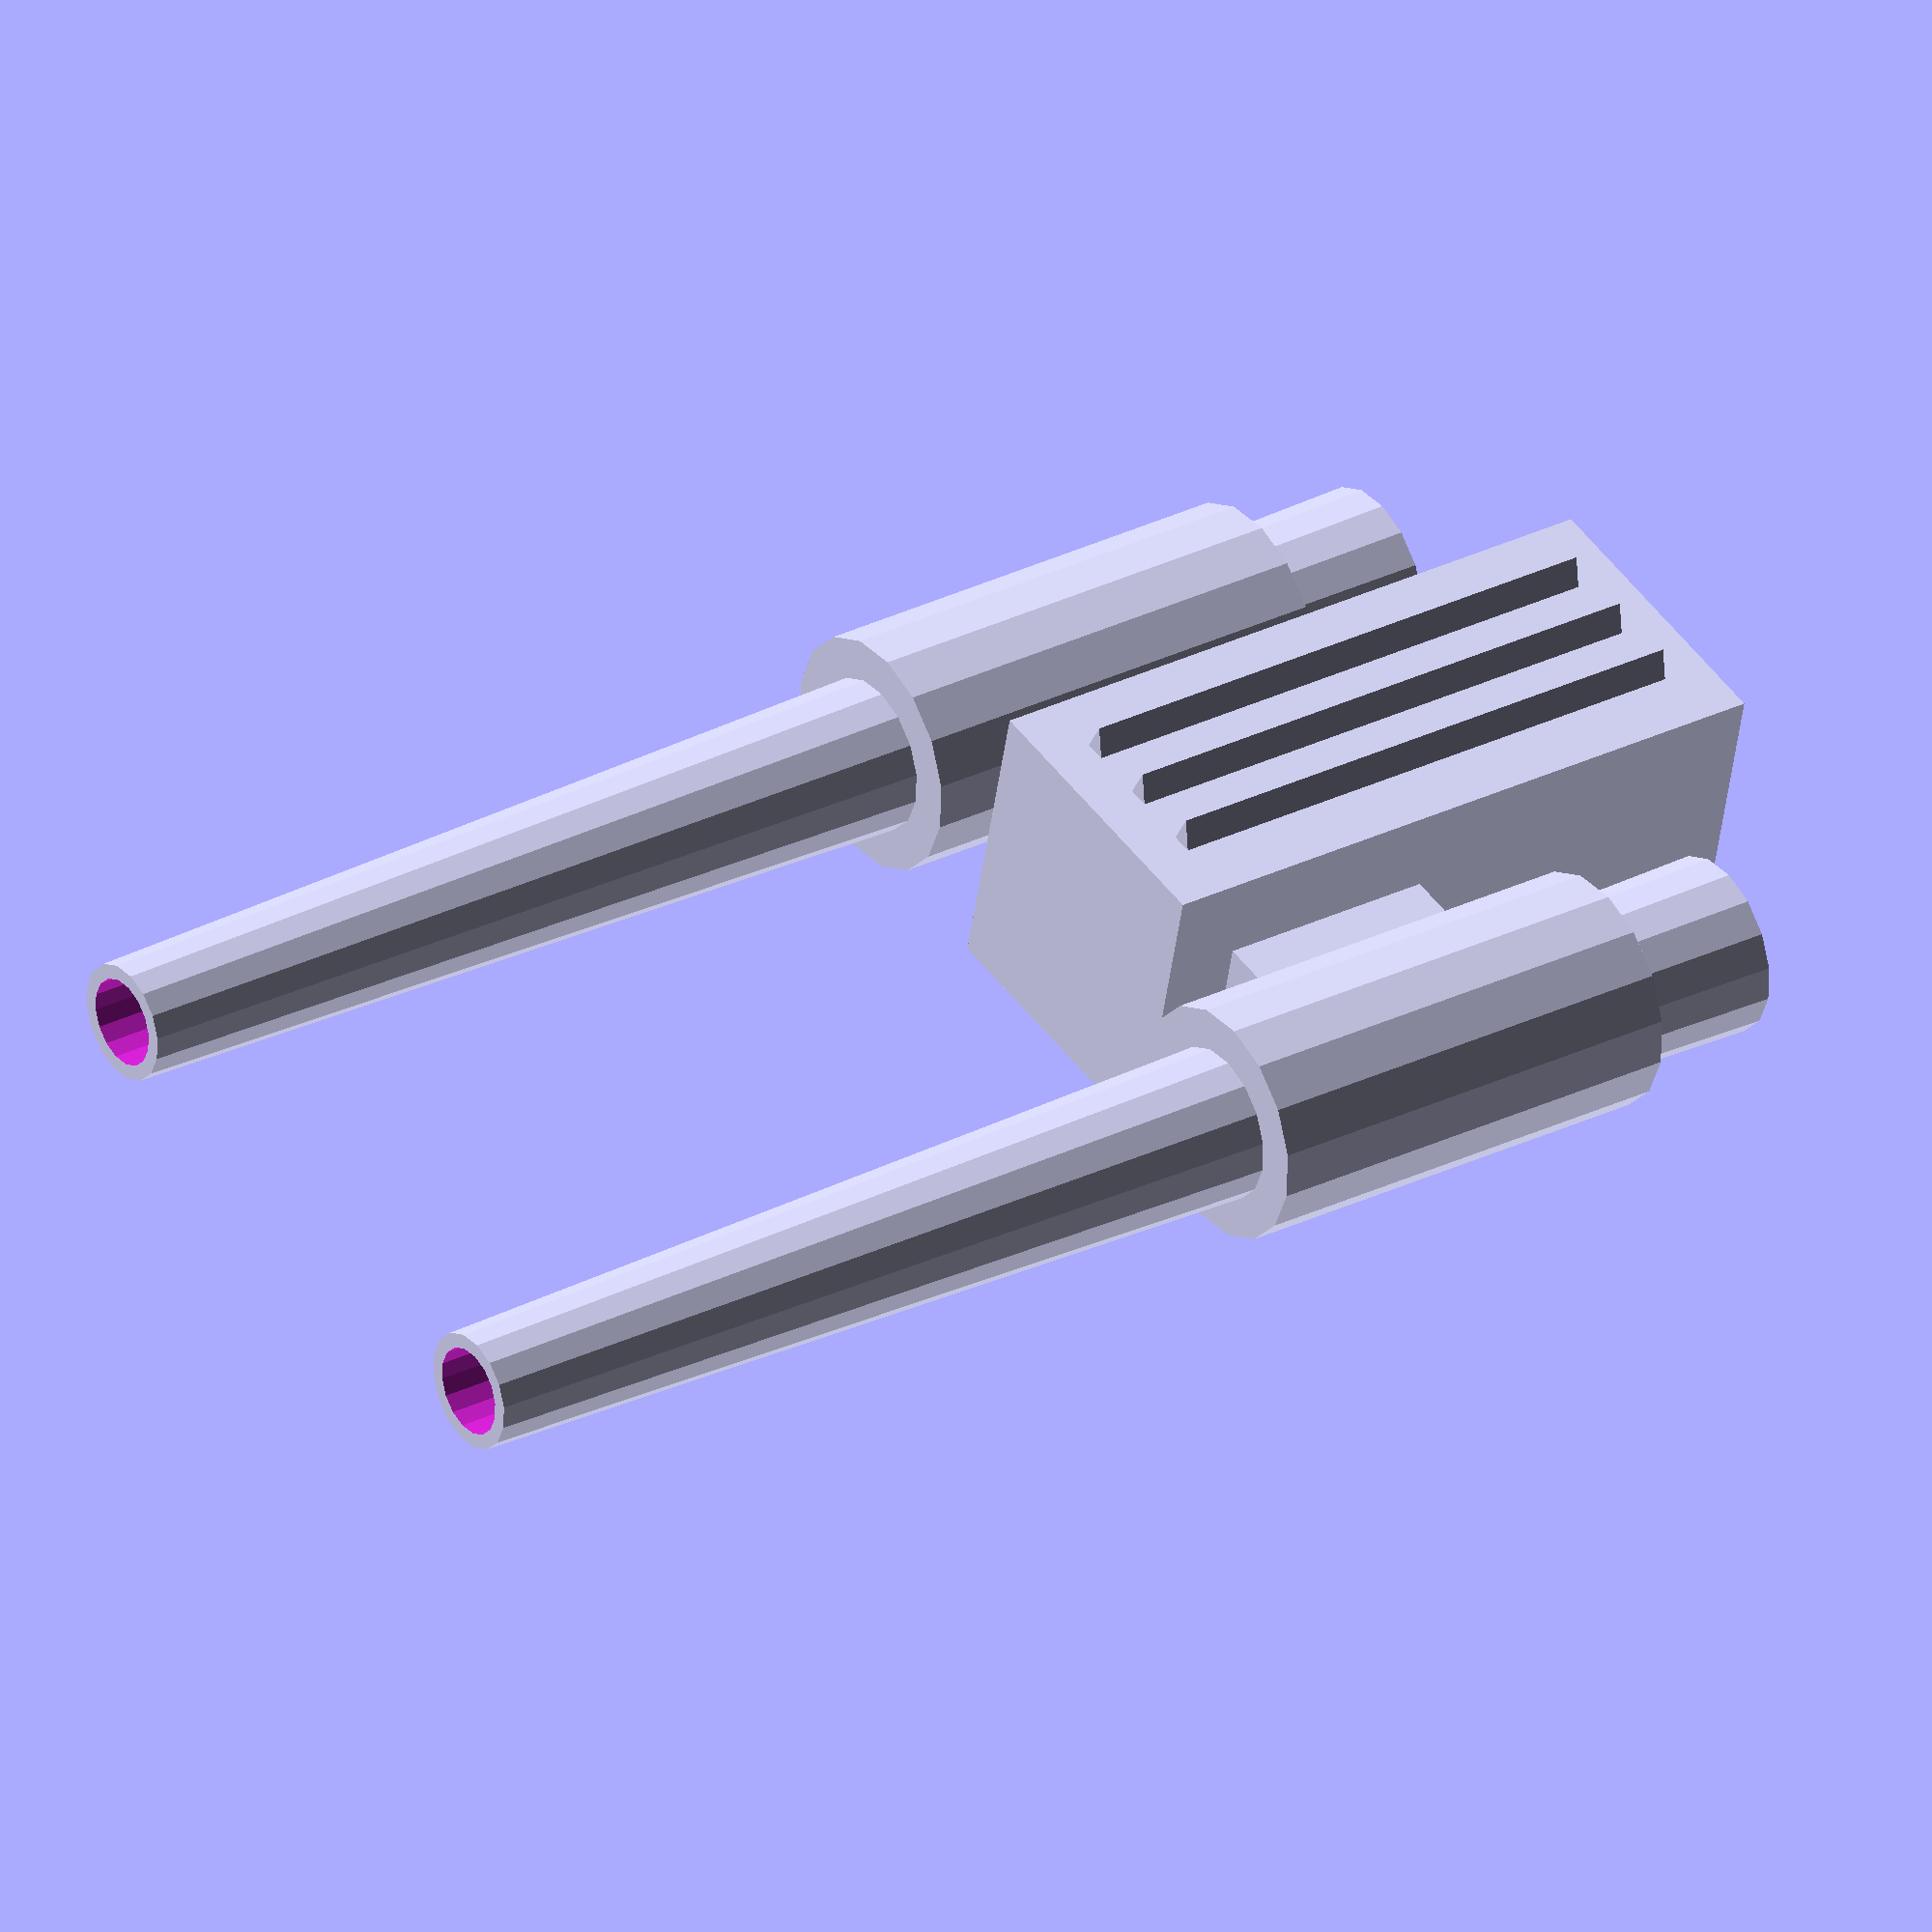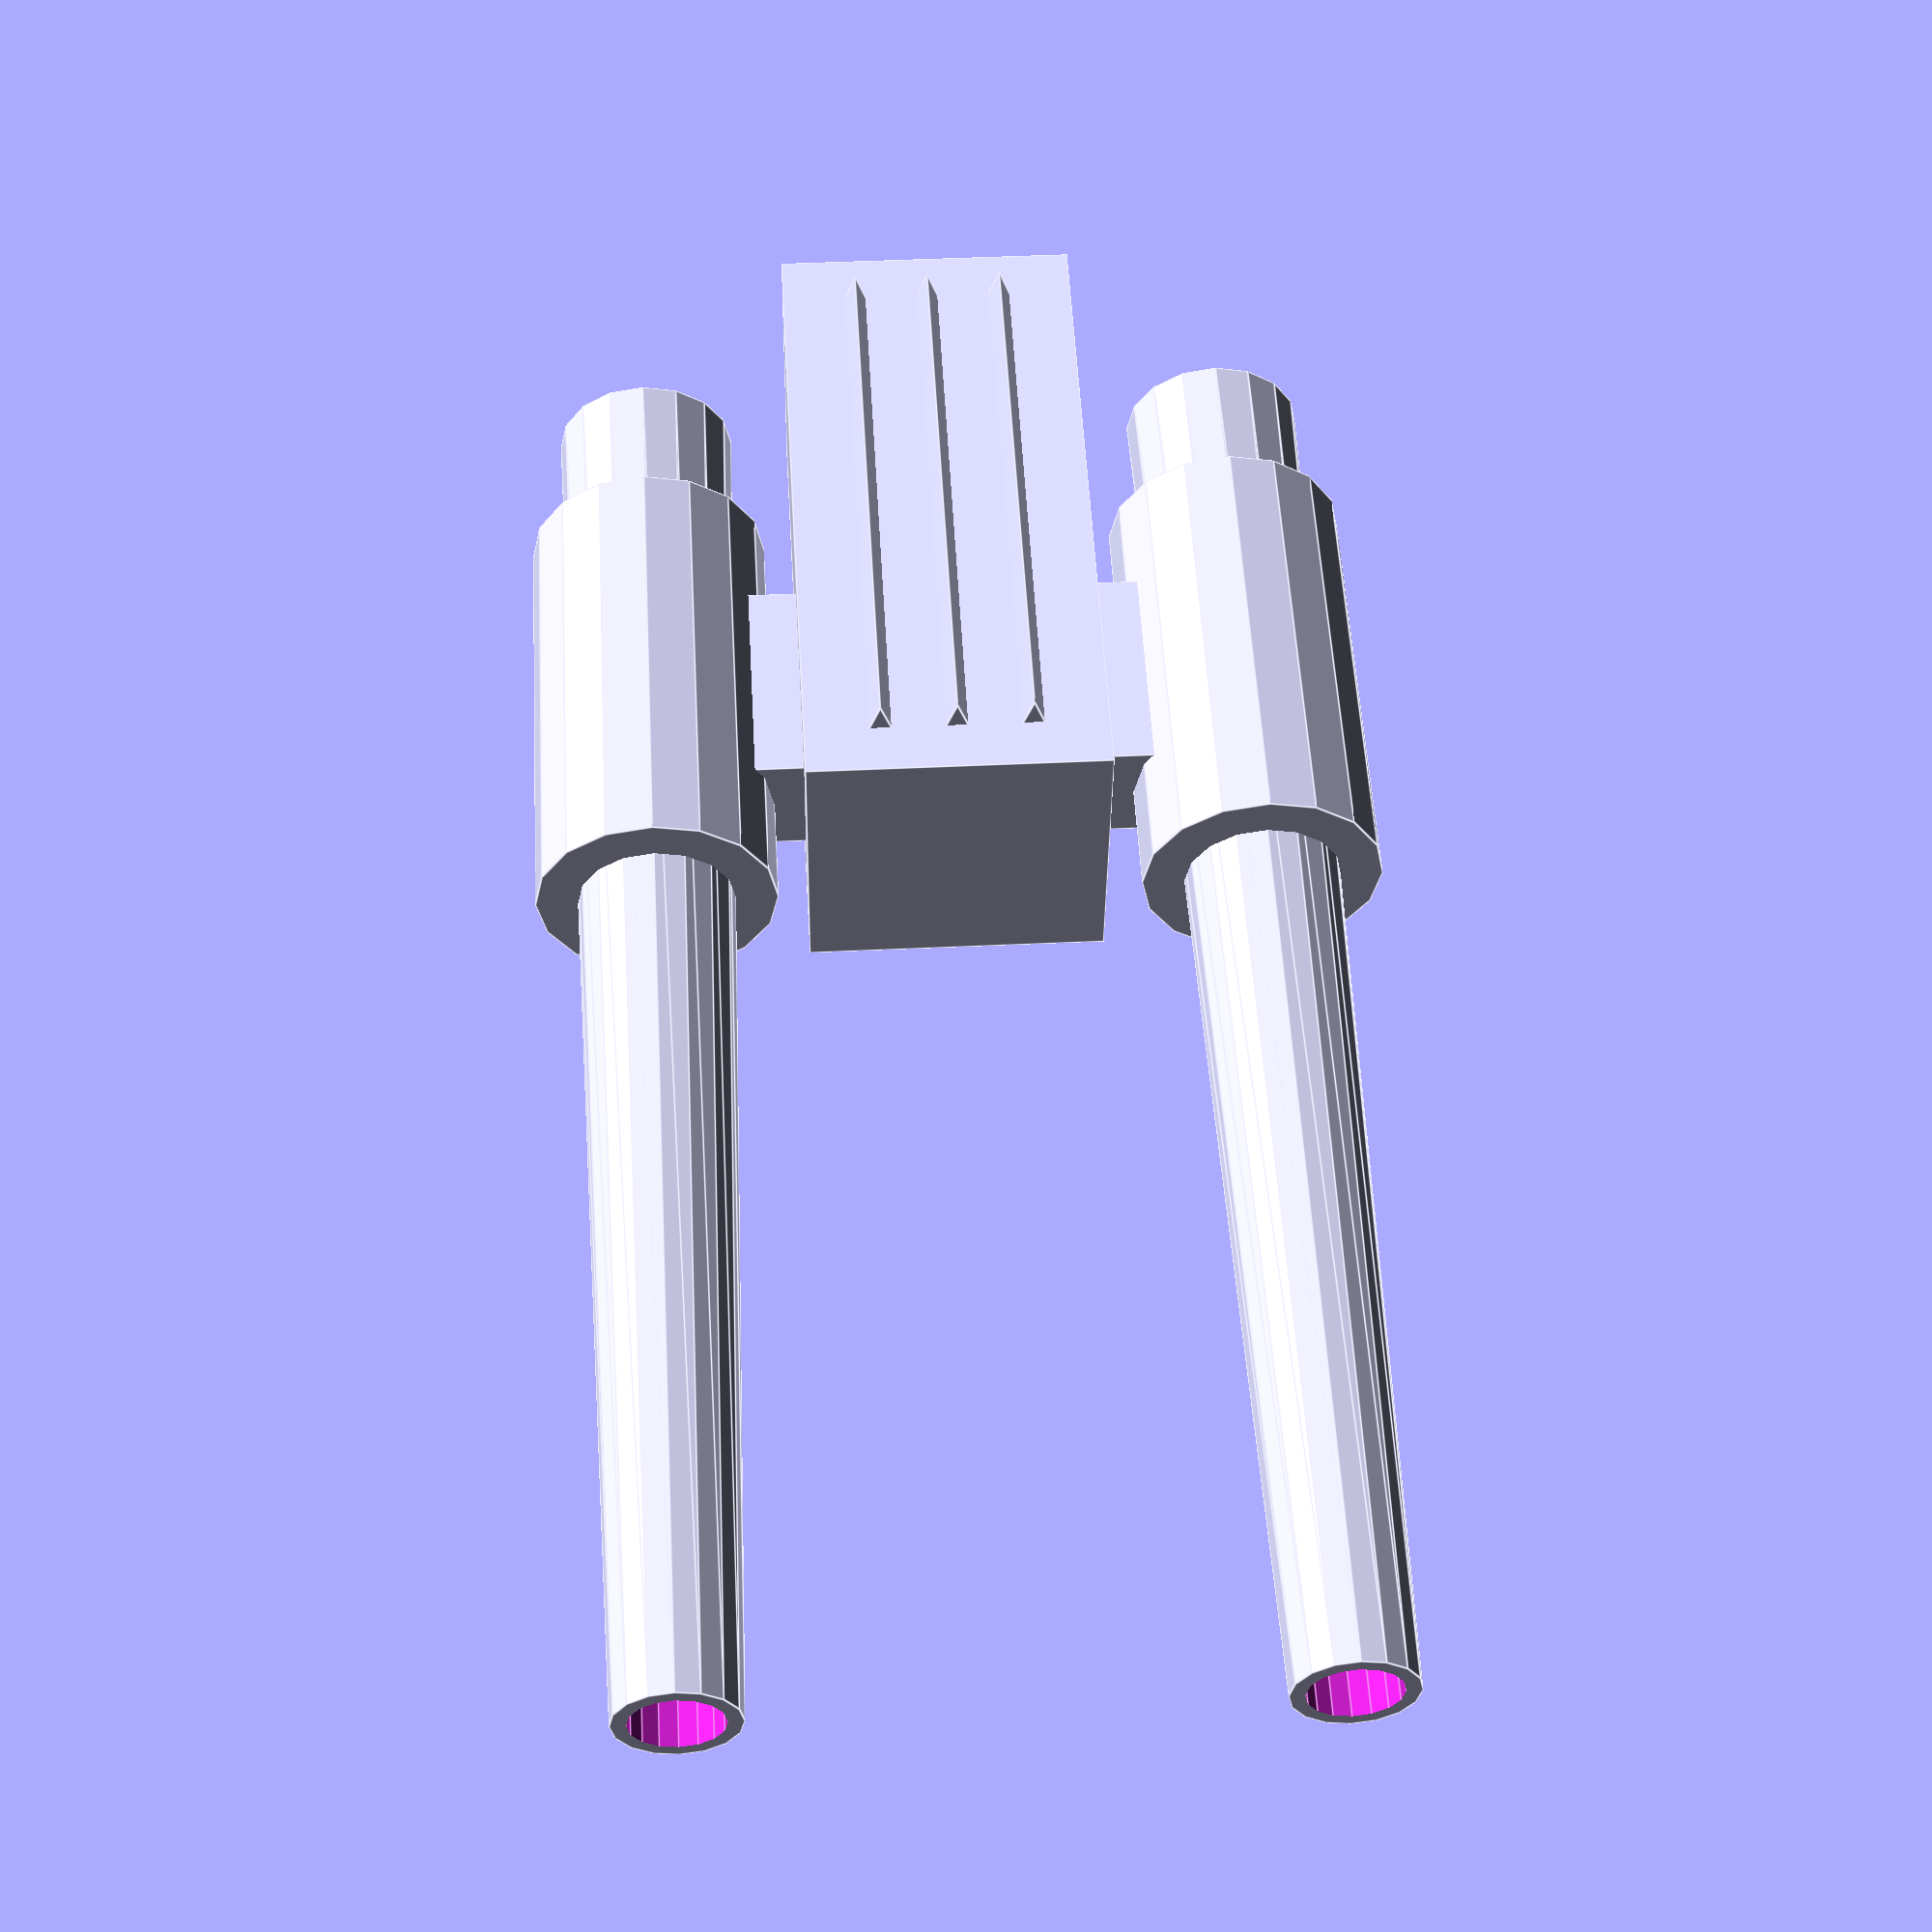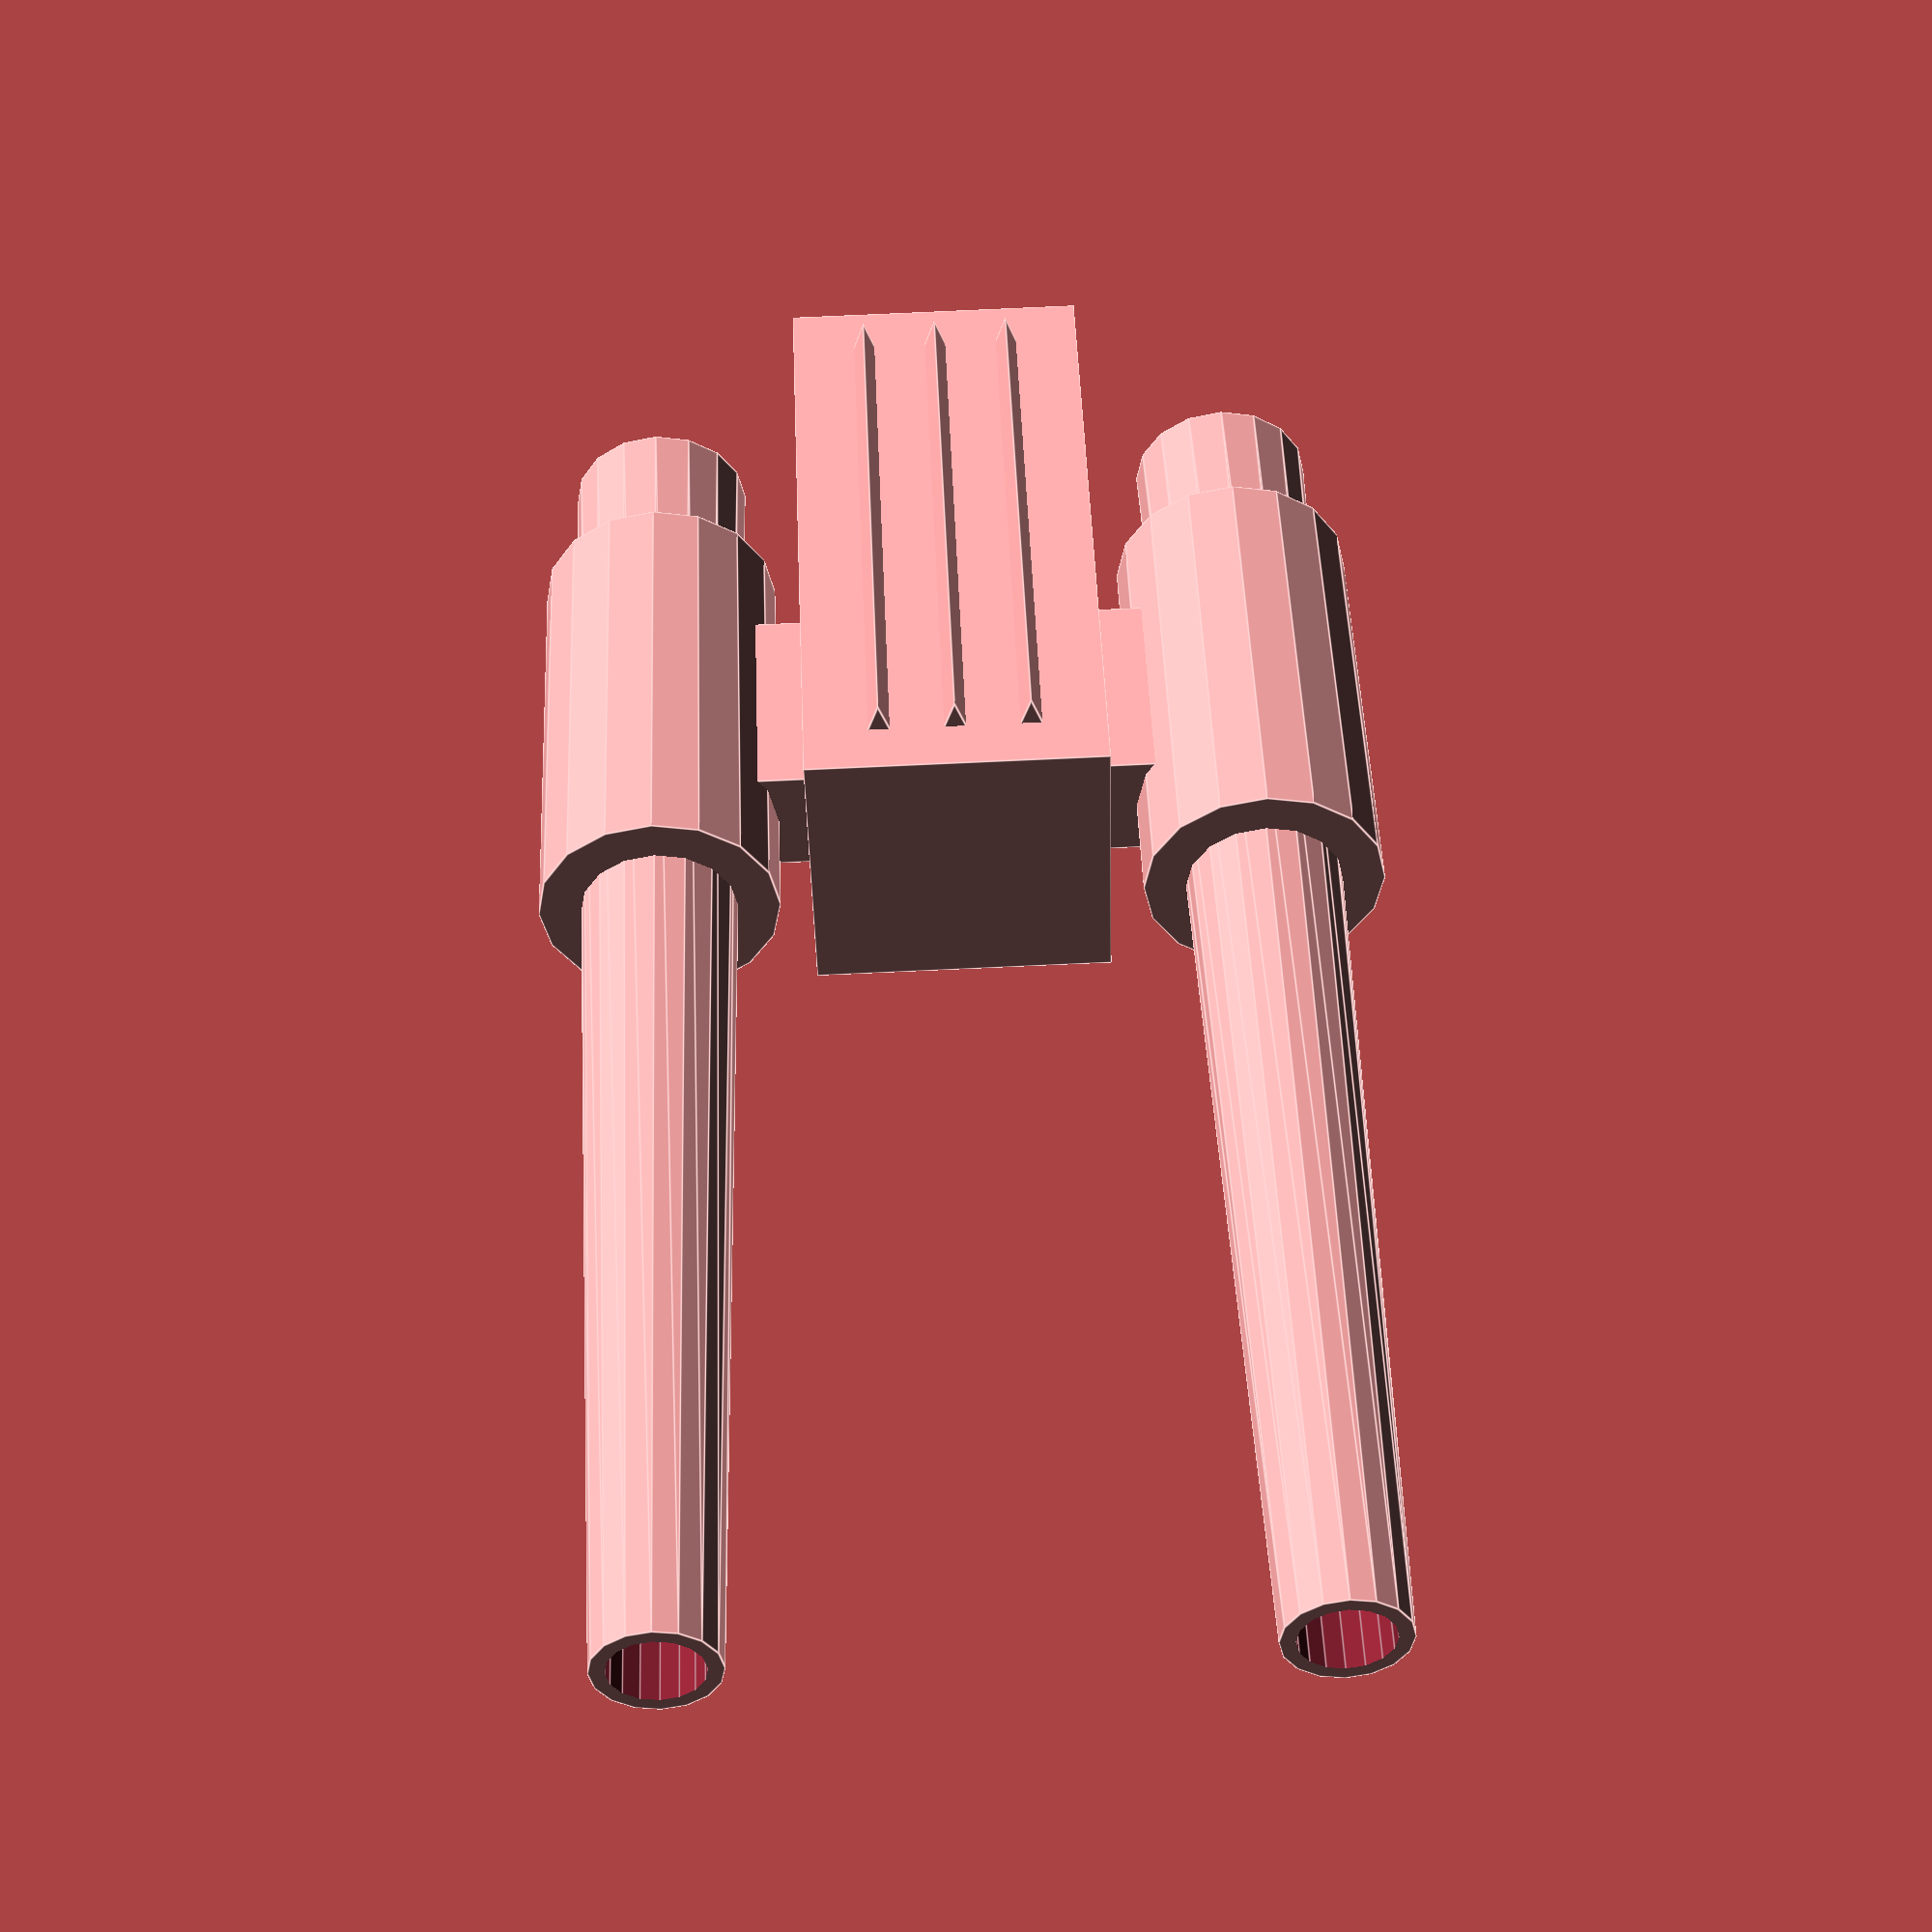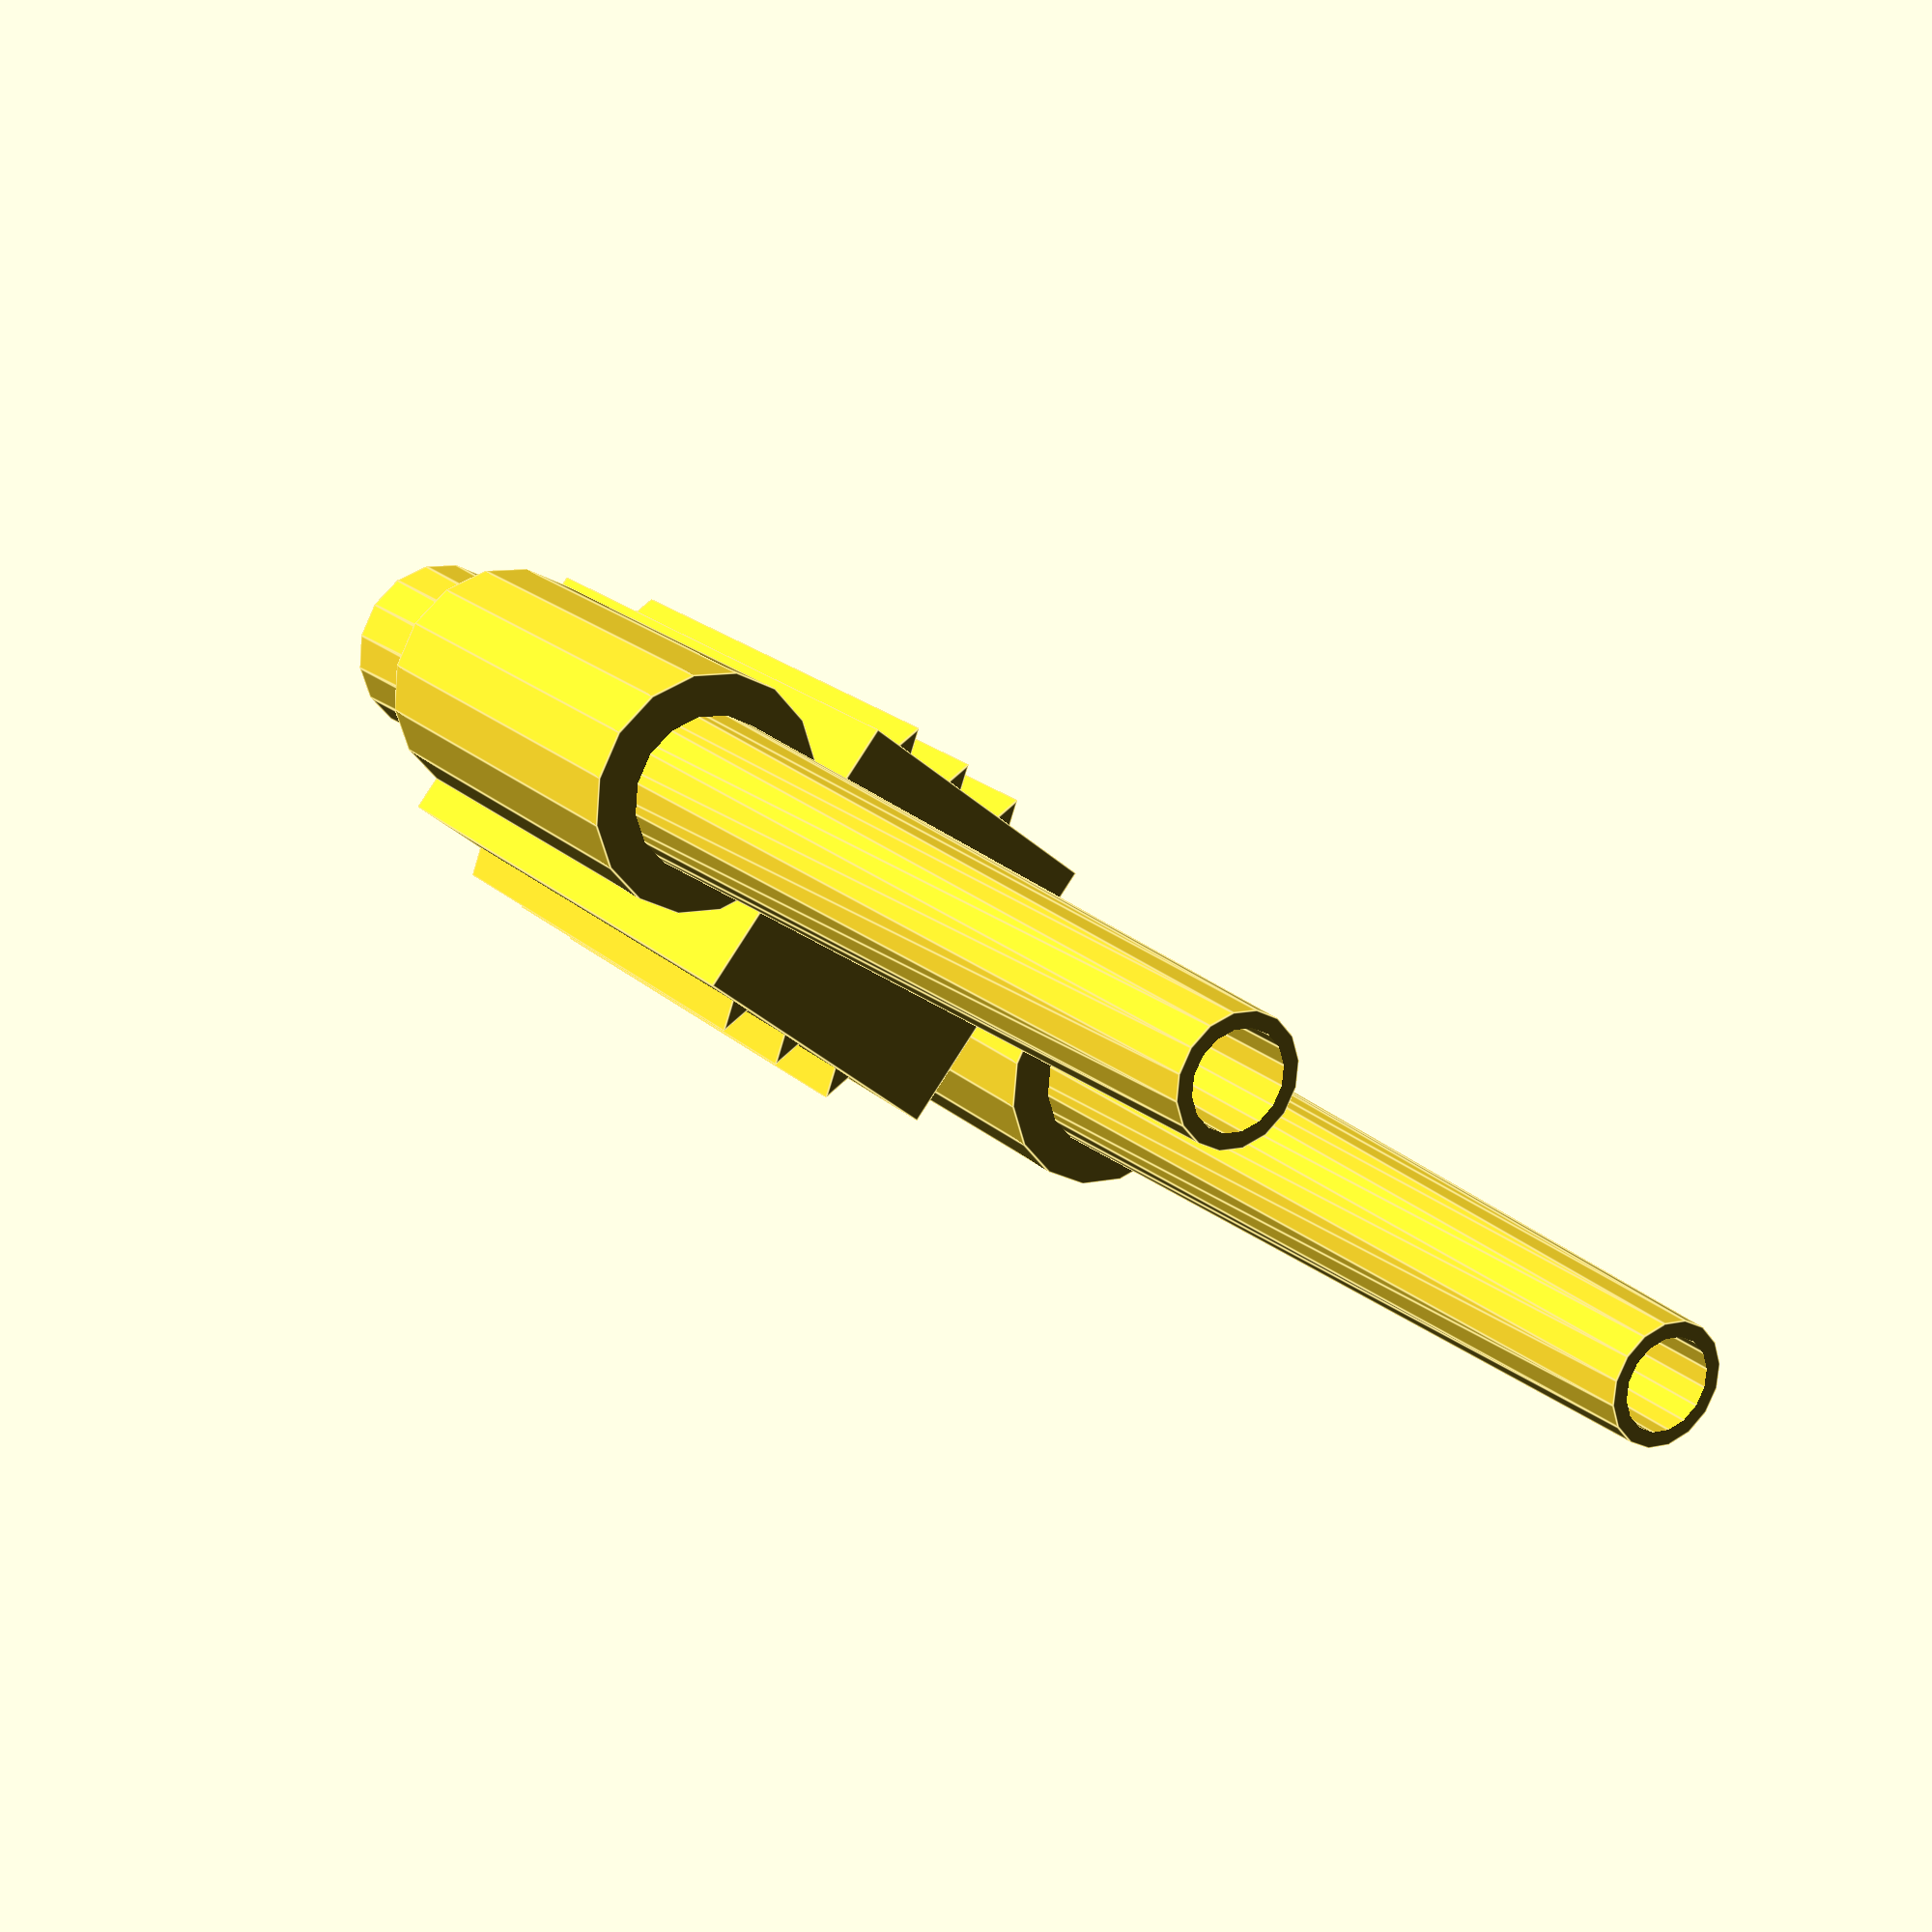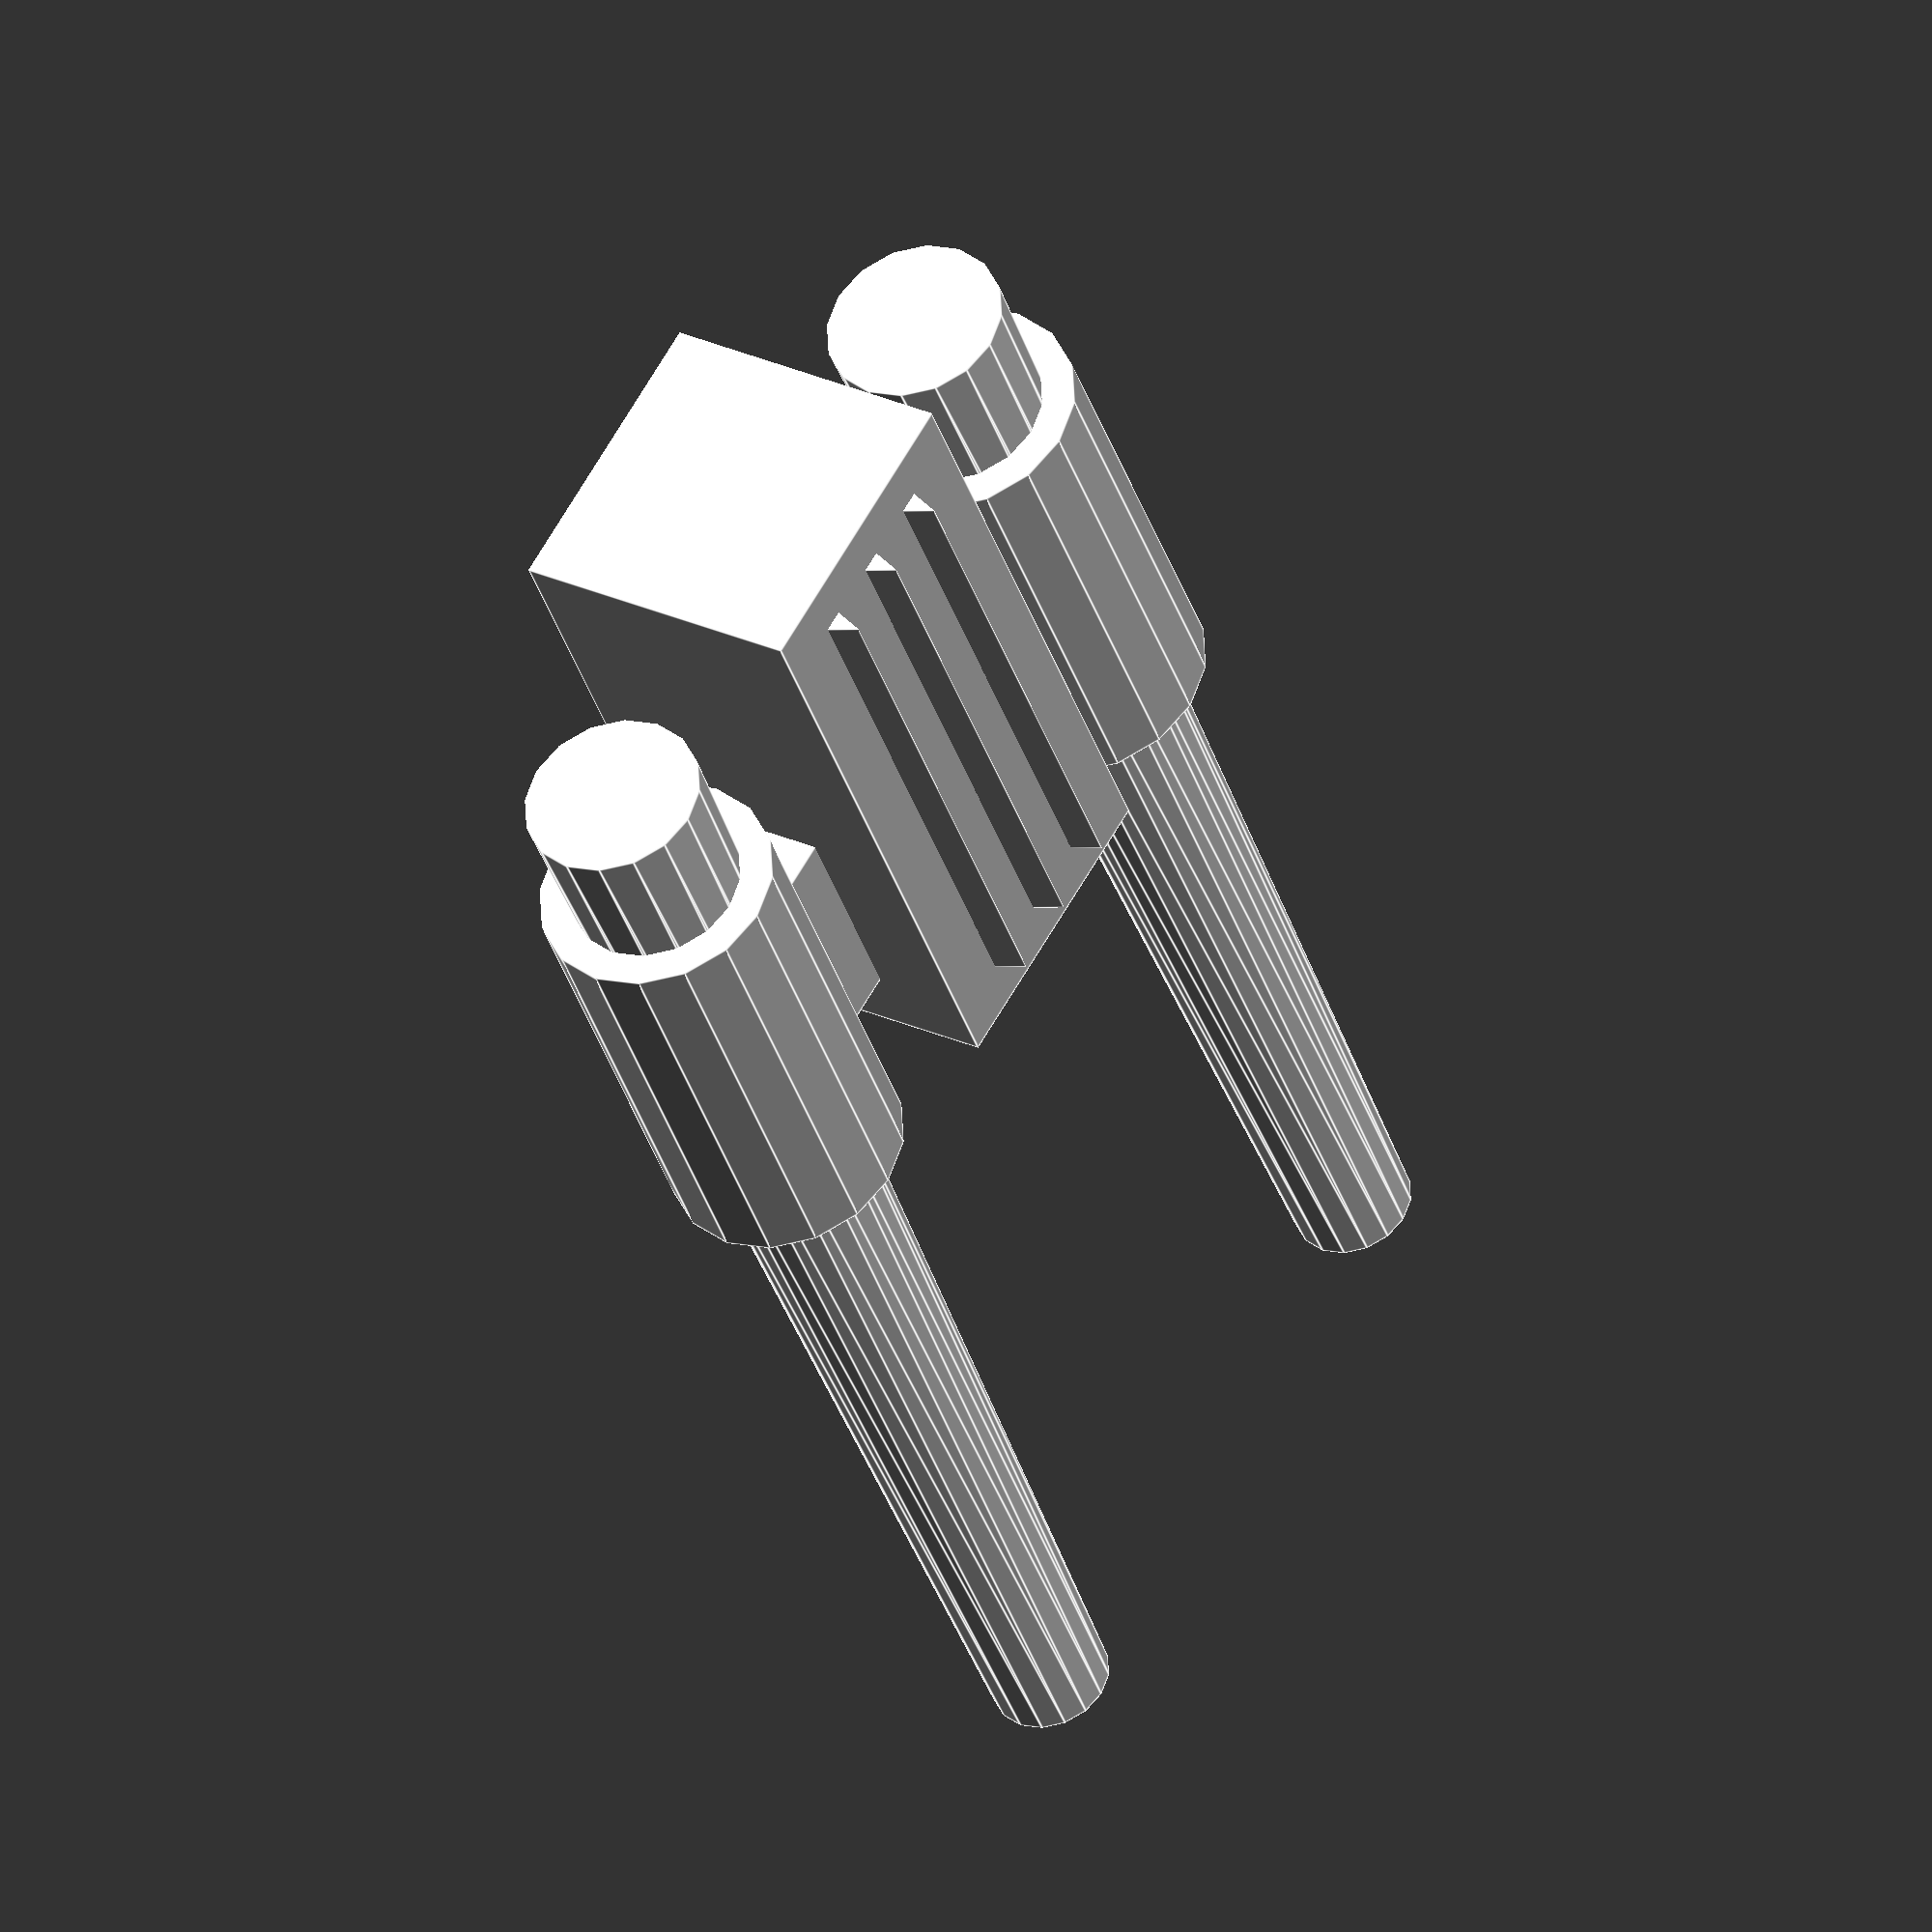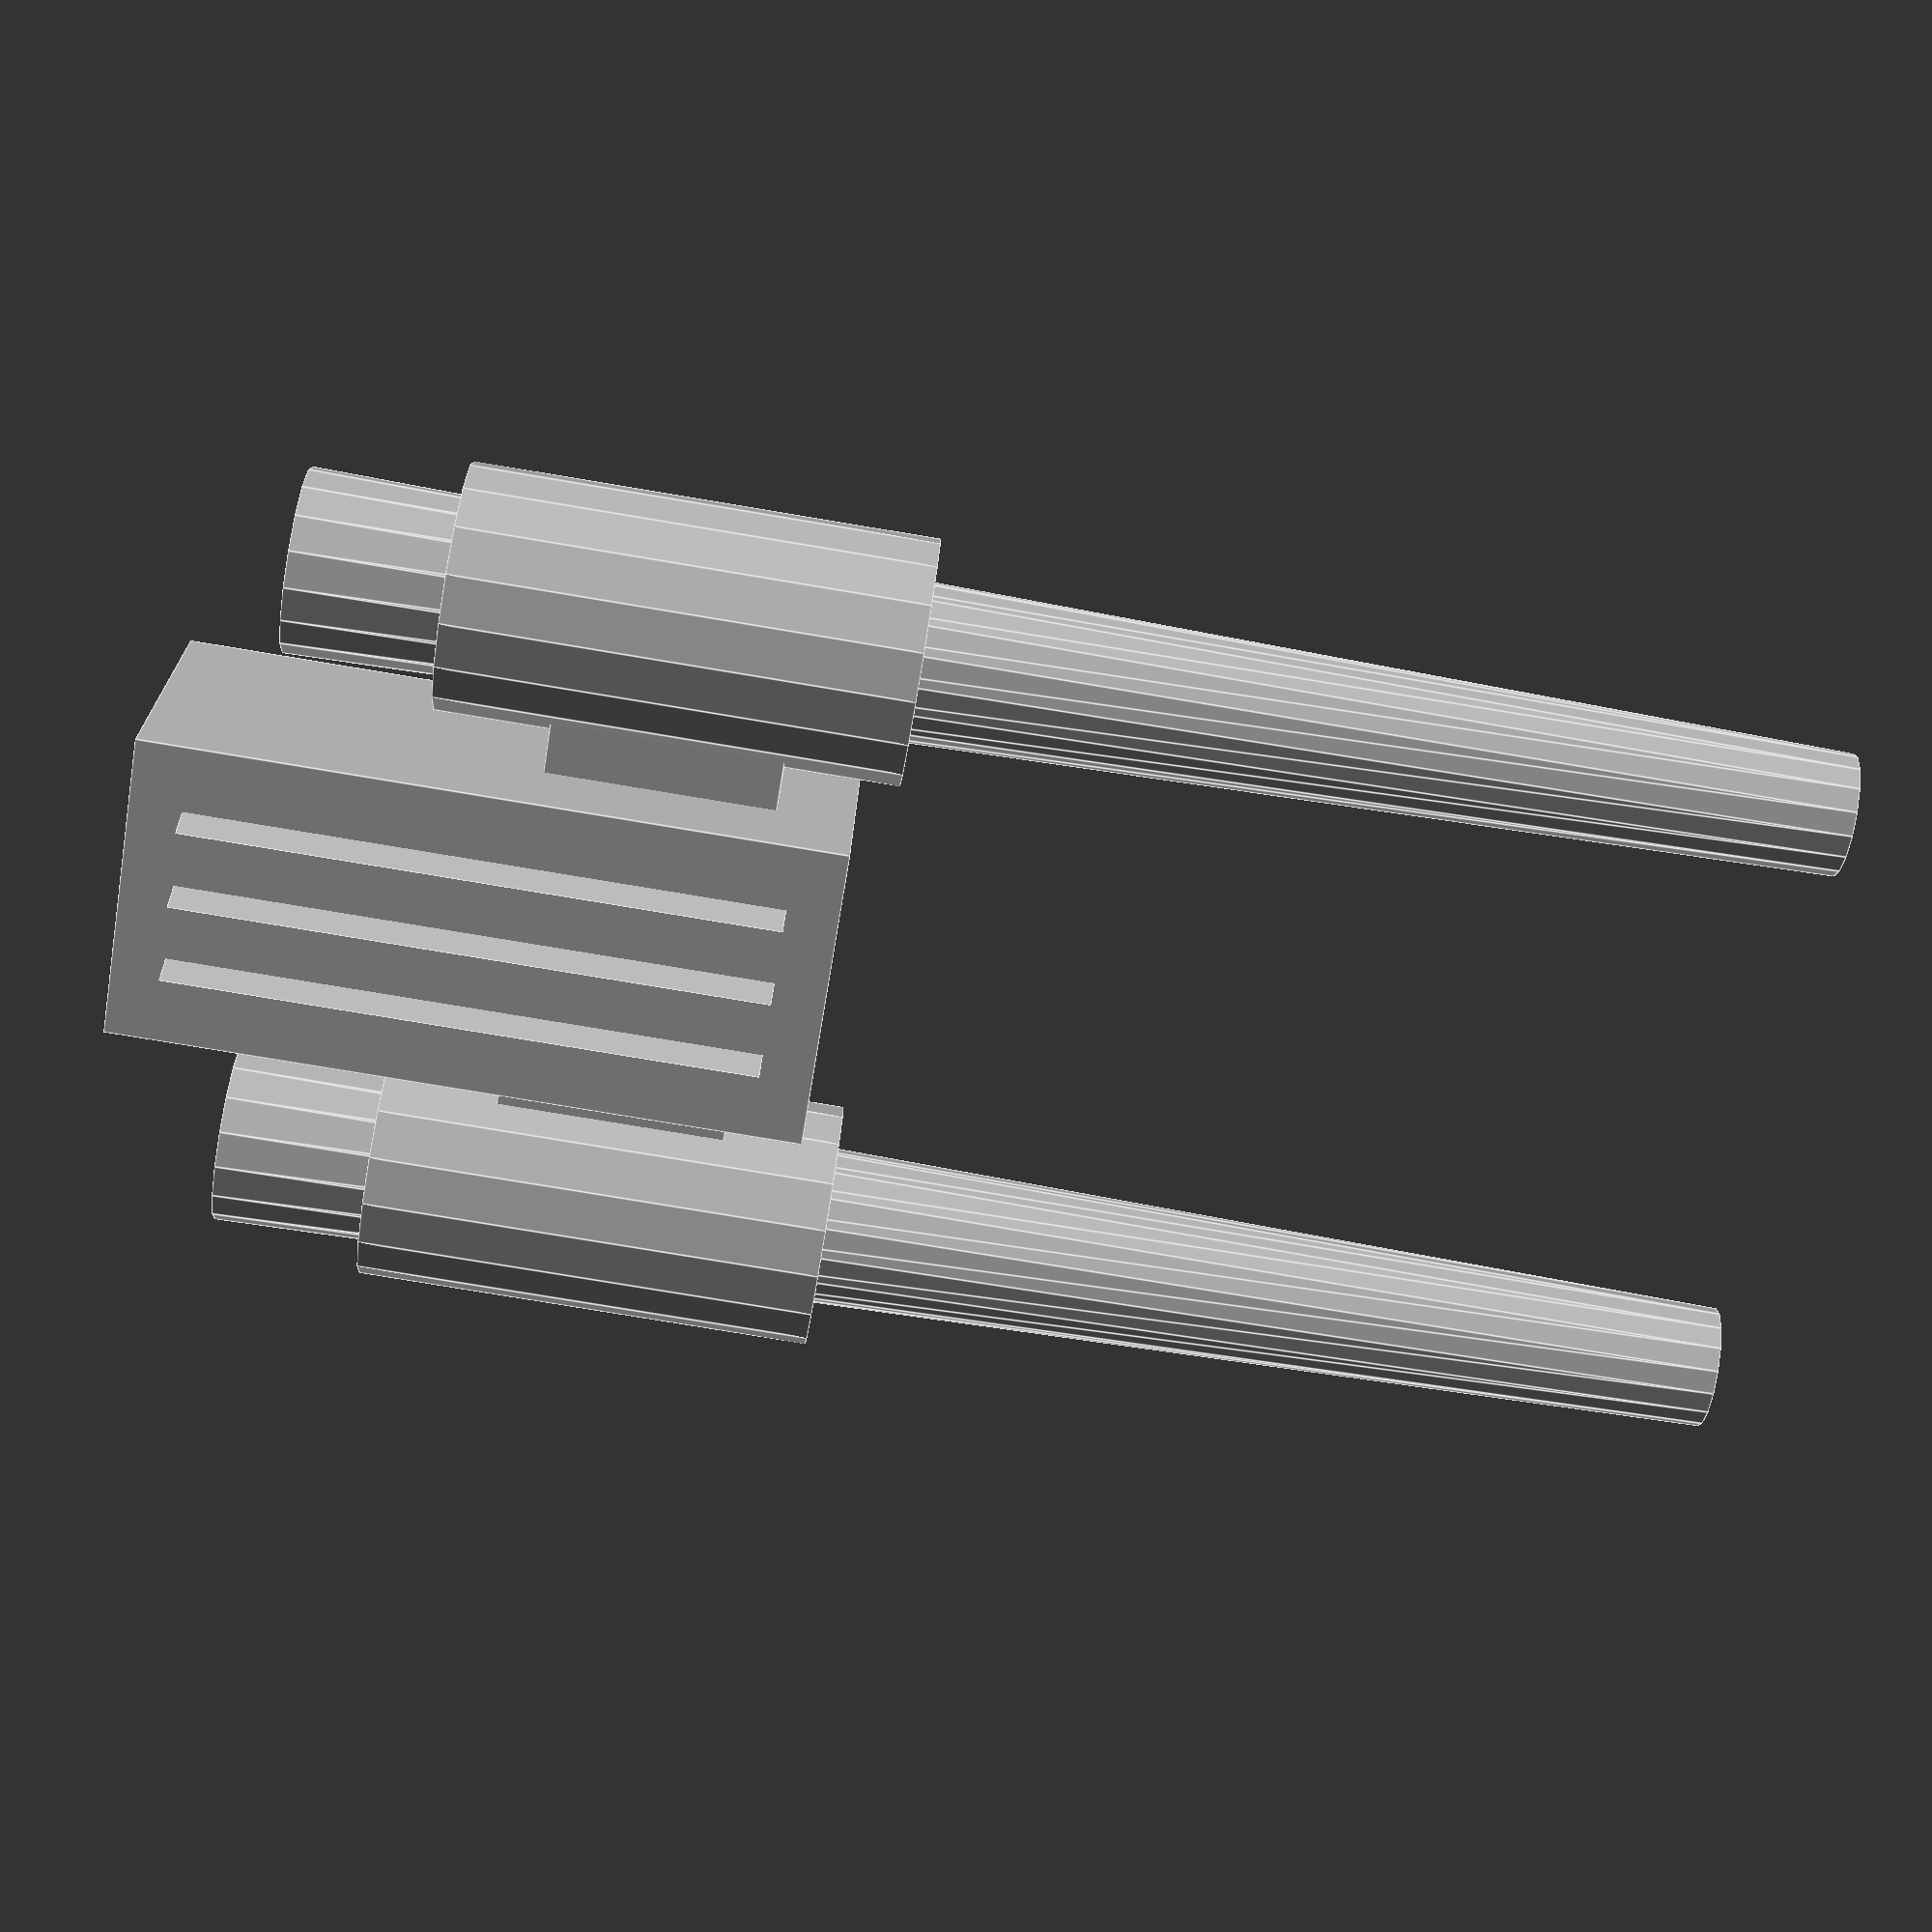
<openscad>
$fn = 16;

module barrel()
{
	union() {
		rotate(v = [0, 1, 0], a = 90) {
			translate(v = [0, 0, 25]) {
				difference() {
					cylinder(h = 100, r1 = 6, r2 = 4, center = true);
					translate(v = [0, 0, 25])
						cylinder(h = 100, r1 = 3, r2 = 3, center = true);
				}
				translate(v = [0, 0, -25])
					cylinder(h = 30, r1 = 8, r2 = 8, center = true);
			}
		}
	}
}

module barrel_pair()
{
	translate(v = [0, 20, 0])
		barrel();
	translate(v = [0, -20, 0])
		barrel();
}

module turret()
{
	union() {
		barrel_pair();
		translate(v = [-10, 0, 0]) {
		cube(size = [45, 20, 20], center = true);
			scale(v = [0.85, 0.3, 0.85])
				rotate(v = [1, 0, 0], a = 45)
					cube(size = [45, 20, 20], center = true);
			translate(v = [0, 5, 0])
				scale(v = [0.85, 0.3, 0.85])
					rotate(v = [1, 0, 0], a = 45)
						cube(size = [45, 20, 20], center = true);
			translate(v = [0, -5, 0])
				scale(v = [0.85, 0.3, 0.85])
					rotate(v = [1, 0, 0], a = 45)
						cube(size = [45, 20, 20], center = true);
		}
		cube(size = [15, 40, 8], center = true);
	}
}

rotate(v = [1, 0, 0], 90)
	turret();

</openscad>
<views>
elev=313.2 azim=350.4 roll=145.6 proj=o view=wireframe
elev=137.4 azim=191.8 roll=93.3 proj=p view=edges
elev=281.2 azim=329.1 roll=87.4 proj=p view=edges
elev=37.9 azim=133.9 roll=221.5 proj=p view=edges
elev=297.2 azim=109.2 roll=209.5 proj=o view=edges
elev=248.1 azim=358.6 roll=9.4 proj=p view=edges
</views>
